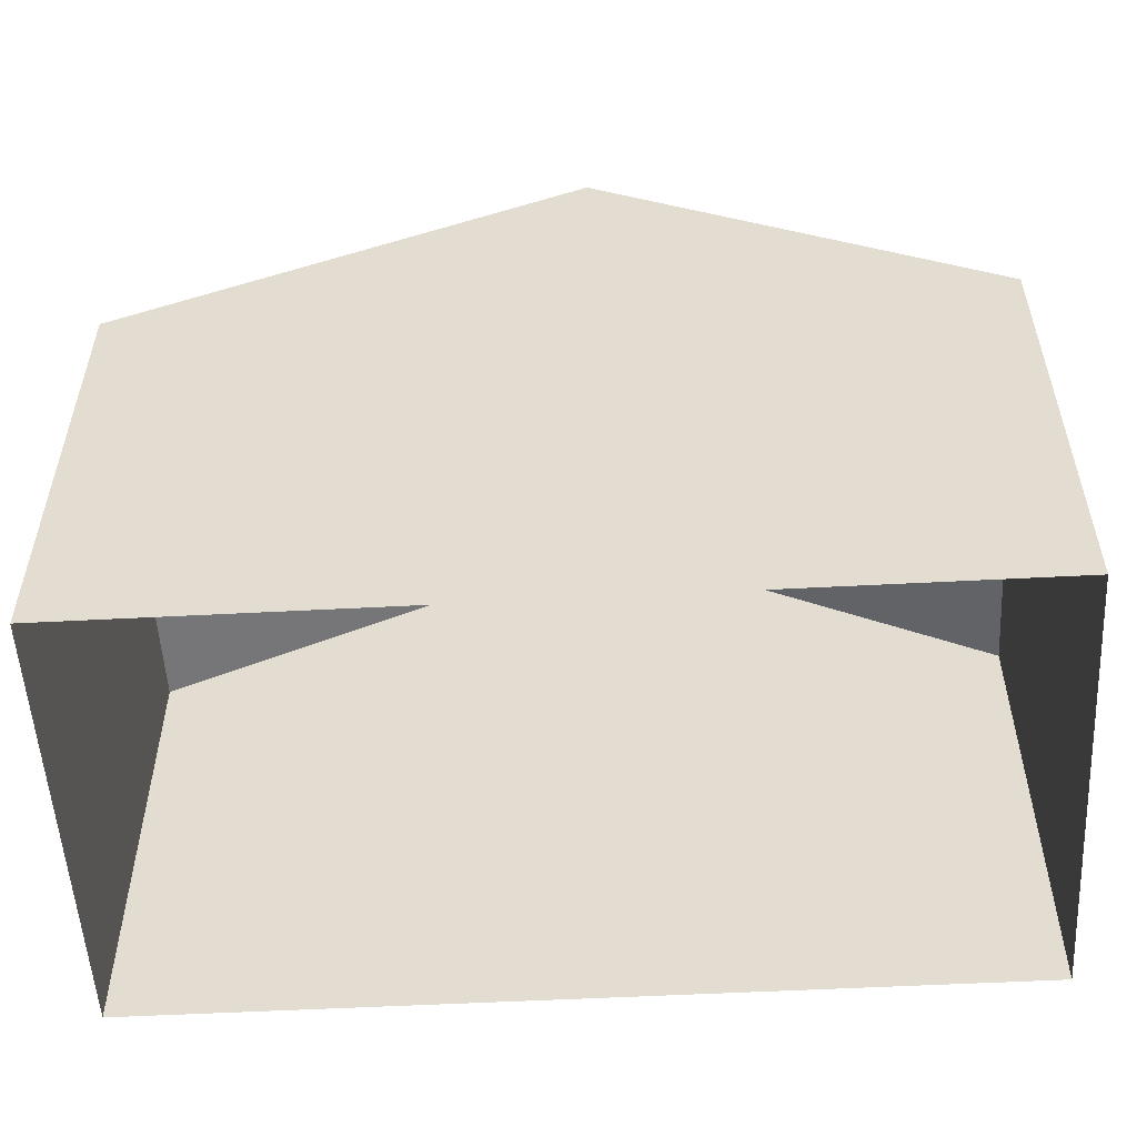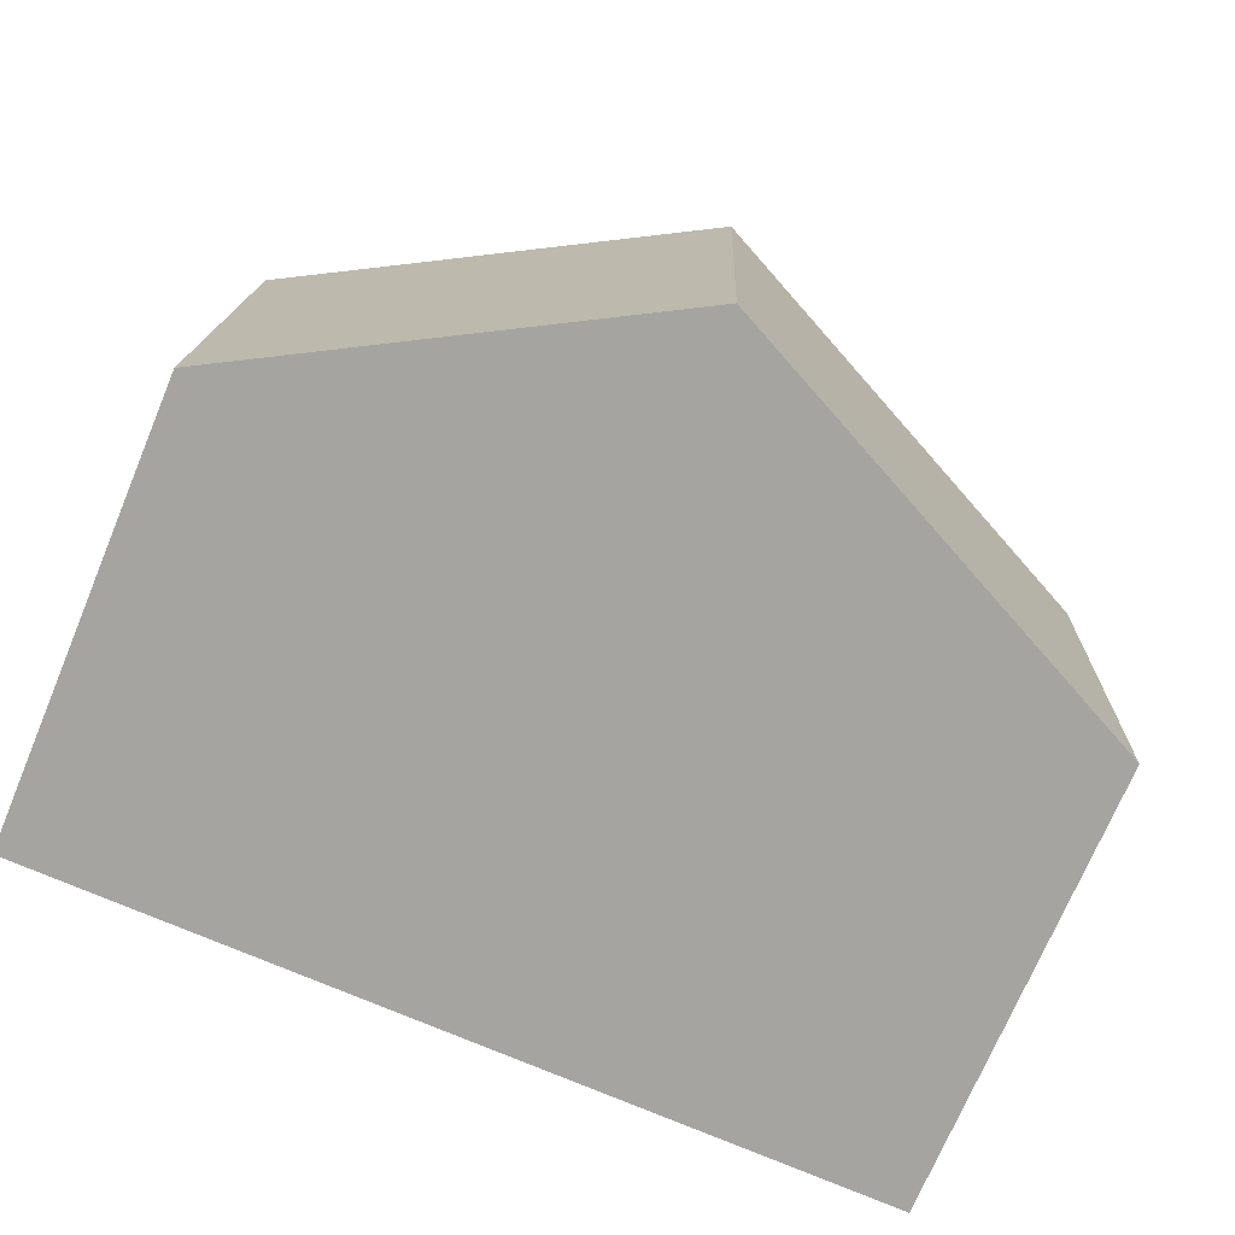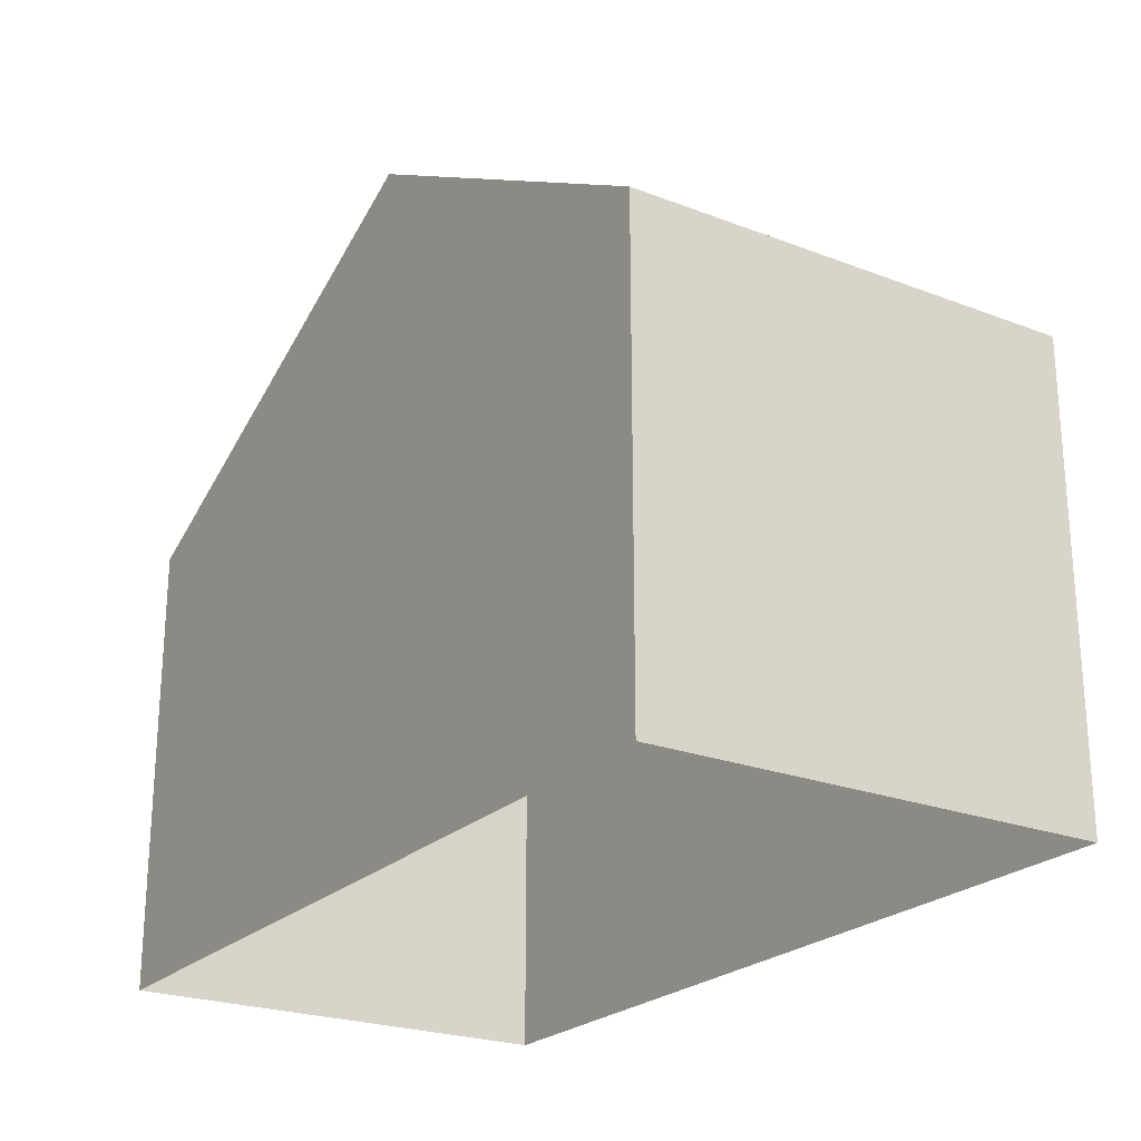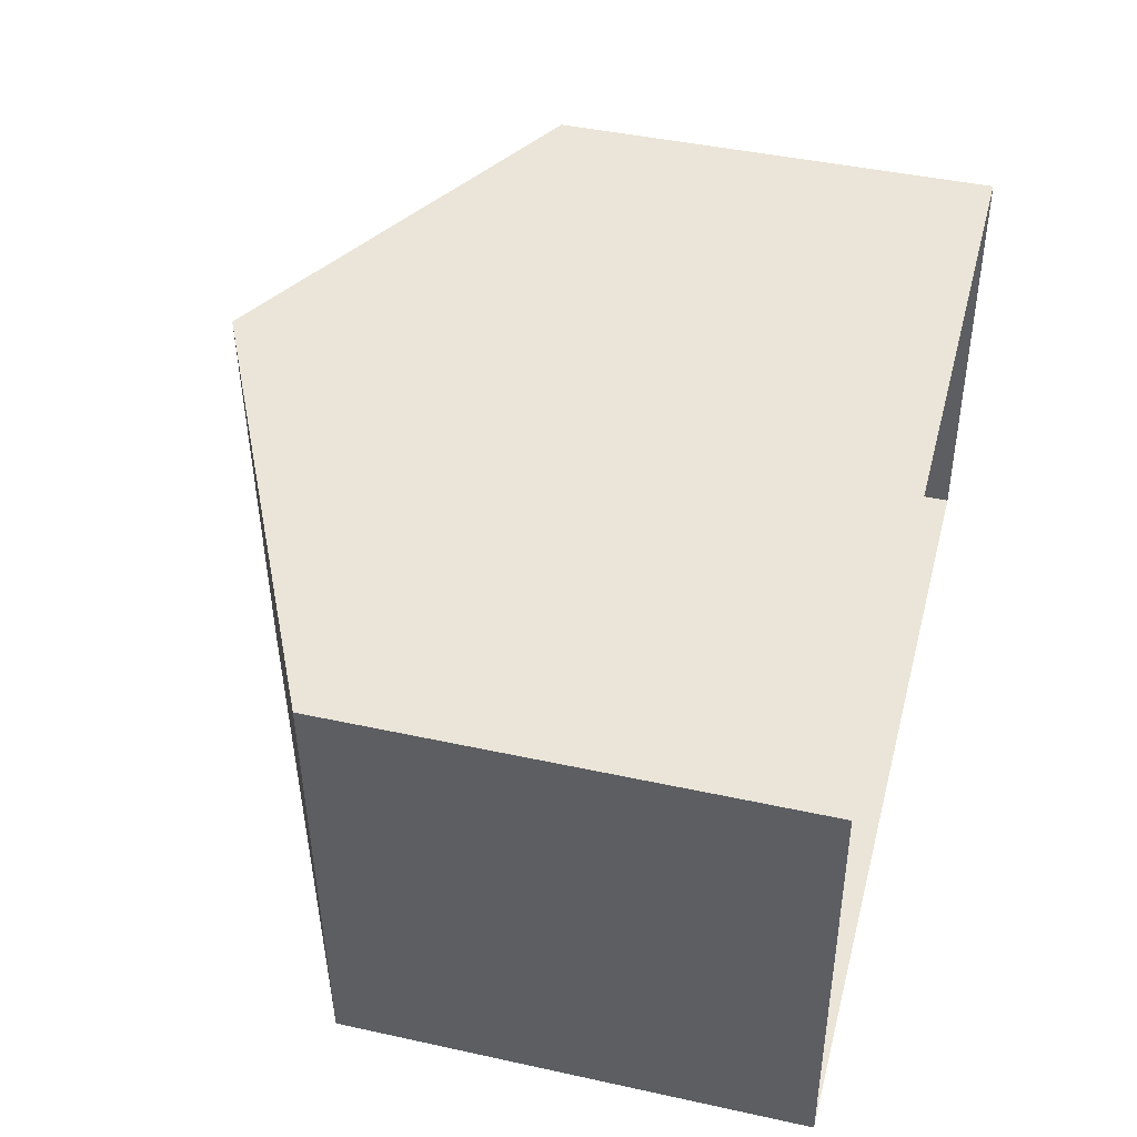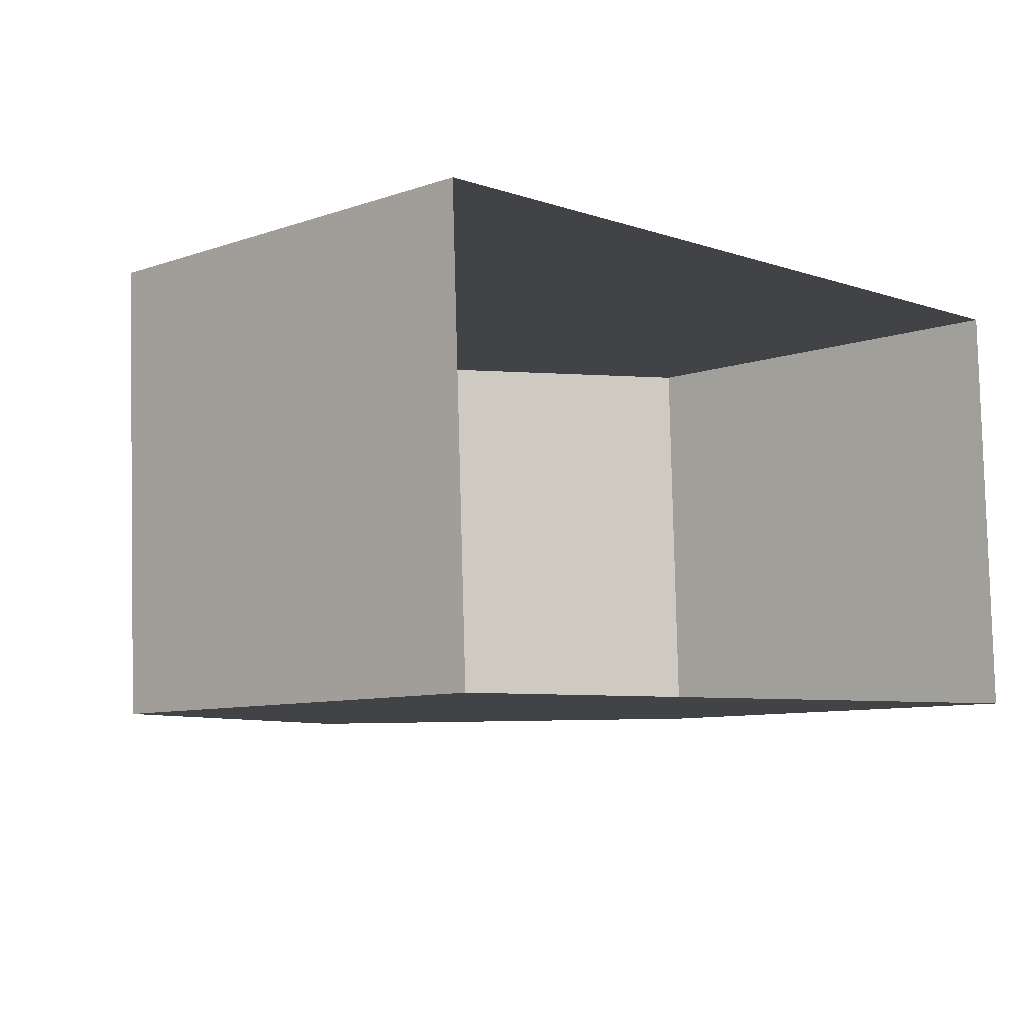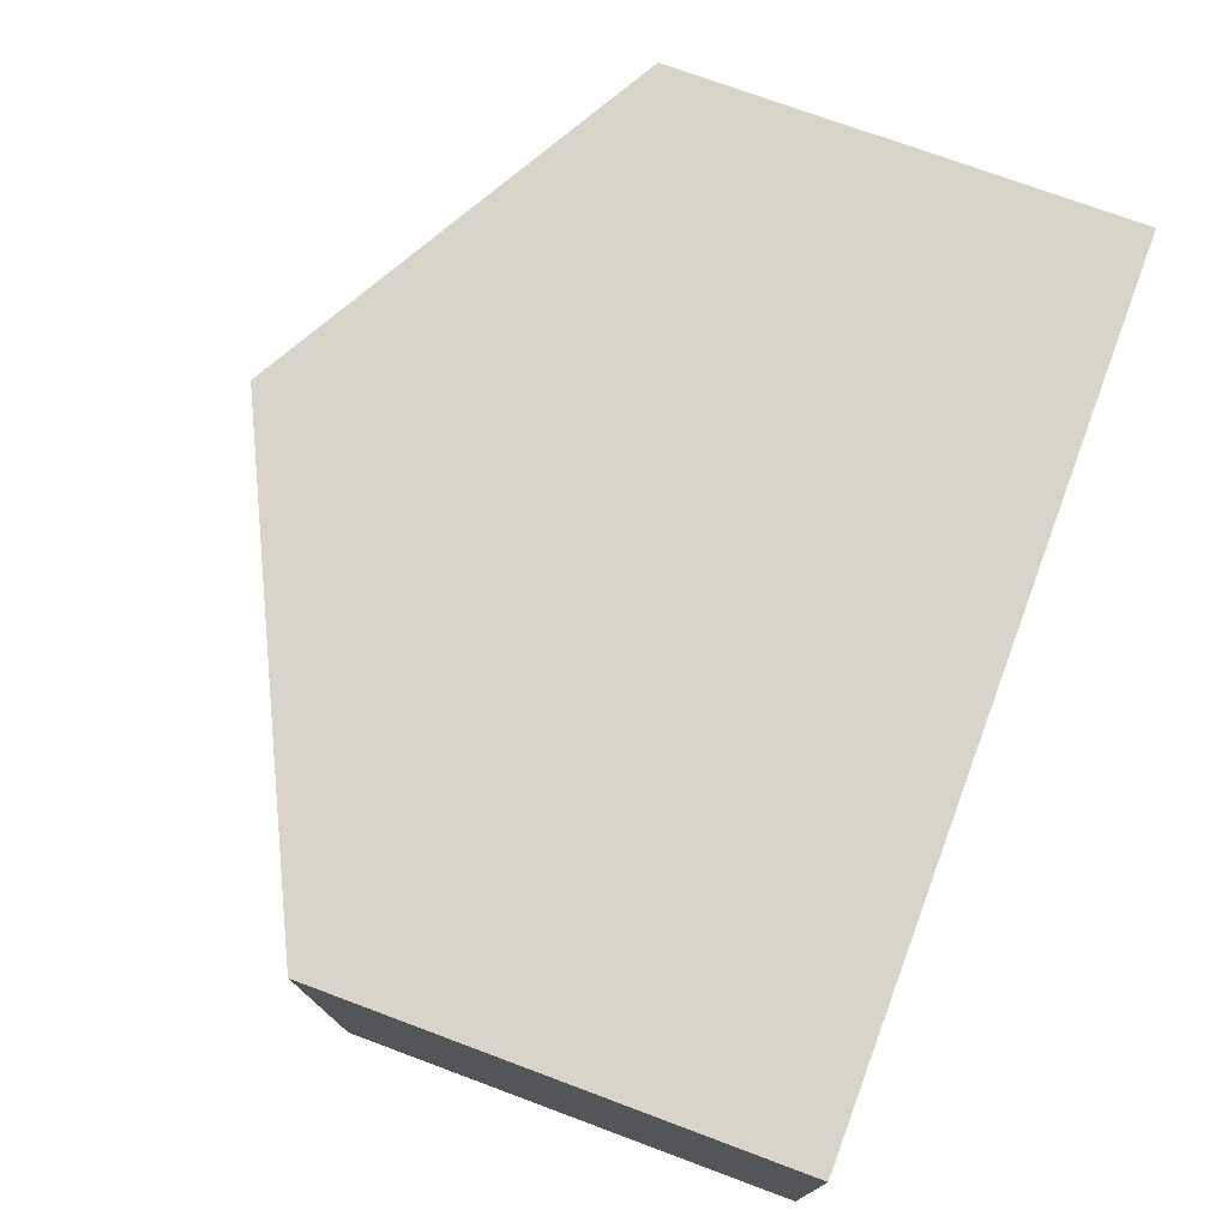
<metadata>
{"format":"obj","ext":"obj","renderer":"f3d","projection":"perspective","resolution":1024,"background":"white","views":[{"elev":-53.7,"azim":-178.8,"up":"+Z"},{"elev":-72.7,"azim":-22.6,"up":"+Y"},{"elev":-23.5,"azim":-124.9,"up":"+Z"},{"elev":43.1,"azim":104.6,"up":"+Y"},{"elev":-8.8,"azim":133.1,"up":"+Y"},{"elev":73.2,"azim":110.5,"up":"+Y"}]}
</metadata>
<code>
v -3.73e+05 -1.036e+05 30.14
v -3.73e+05 -1.036e+05 30.14
v -3.73e+05 -1.036e+05 30.14
v -3.73e+05 -1.036e+05 30.14
v -3.73e+05 -1.036e+05 35.87
v -3.73e+05 -1.036e+05 35.87
v -3.73e+05 -1.036e+05 38.67
v -3.73e+05 -1.036e+05 38.67
v -3.73e+05 -1.036e+05 35.87
v -3.73e+05 -1.036e+05 35.87
f 1 2 3
f 4 1 3
f 5 6 7
f 8 5 7
f 7 9 8
f 7 10 9
f 10 2 1
f 9 10 1
f 6 4 3
f 6 5 4
f 9 1 8
f 1 4 8
f 4 5 8
f 6 3 7
f 3 2 7
f 2 10 7

</code>
